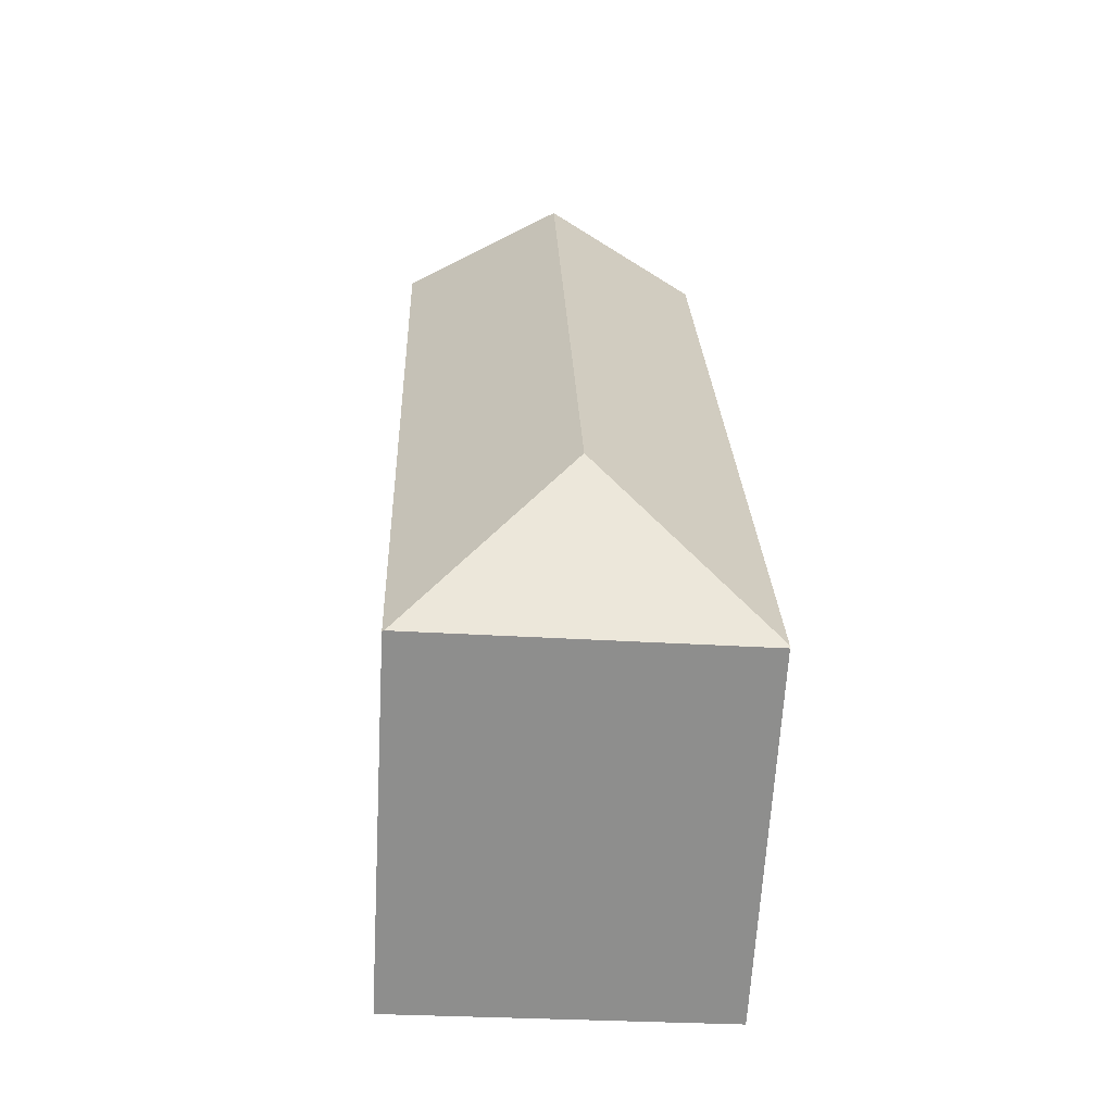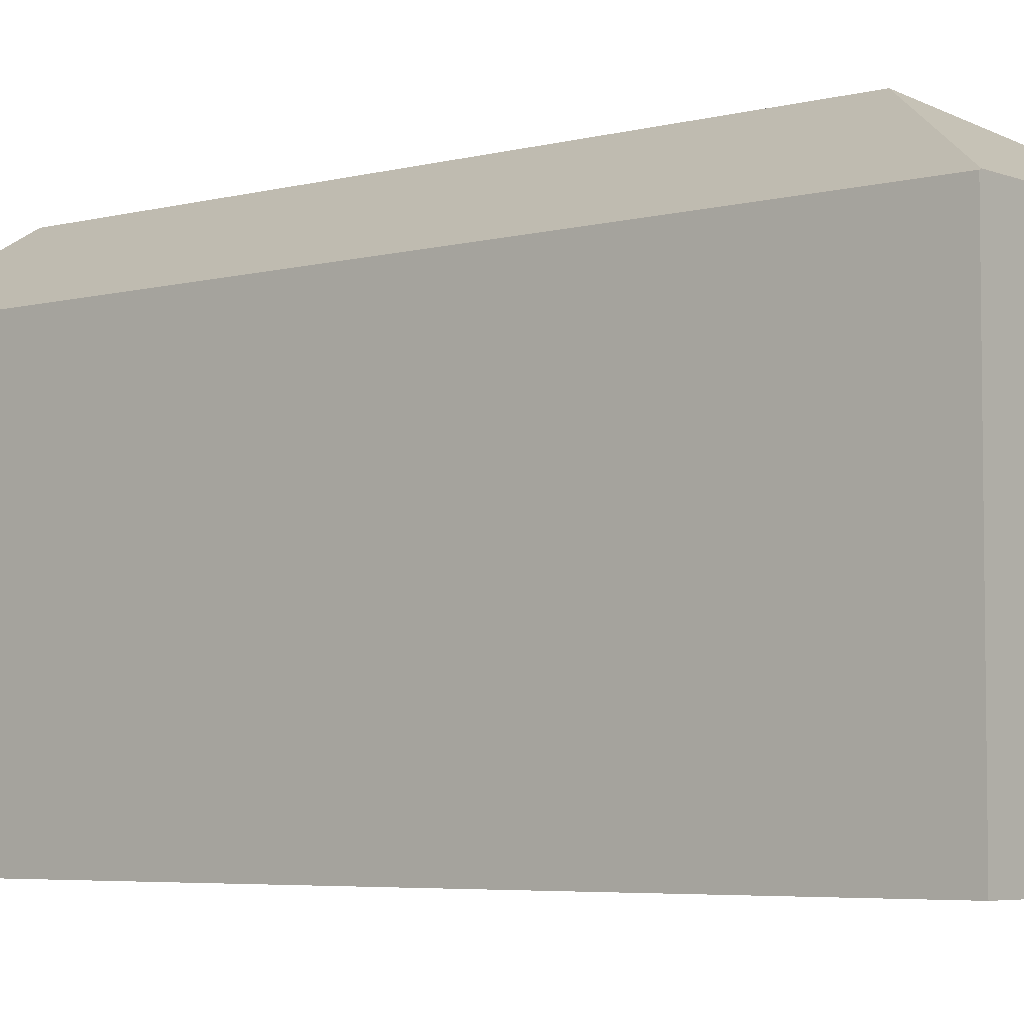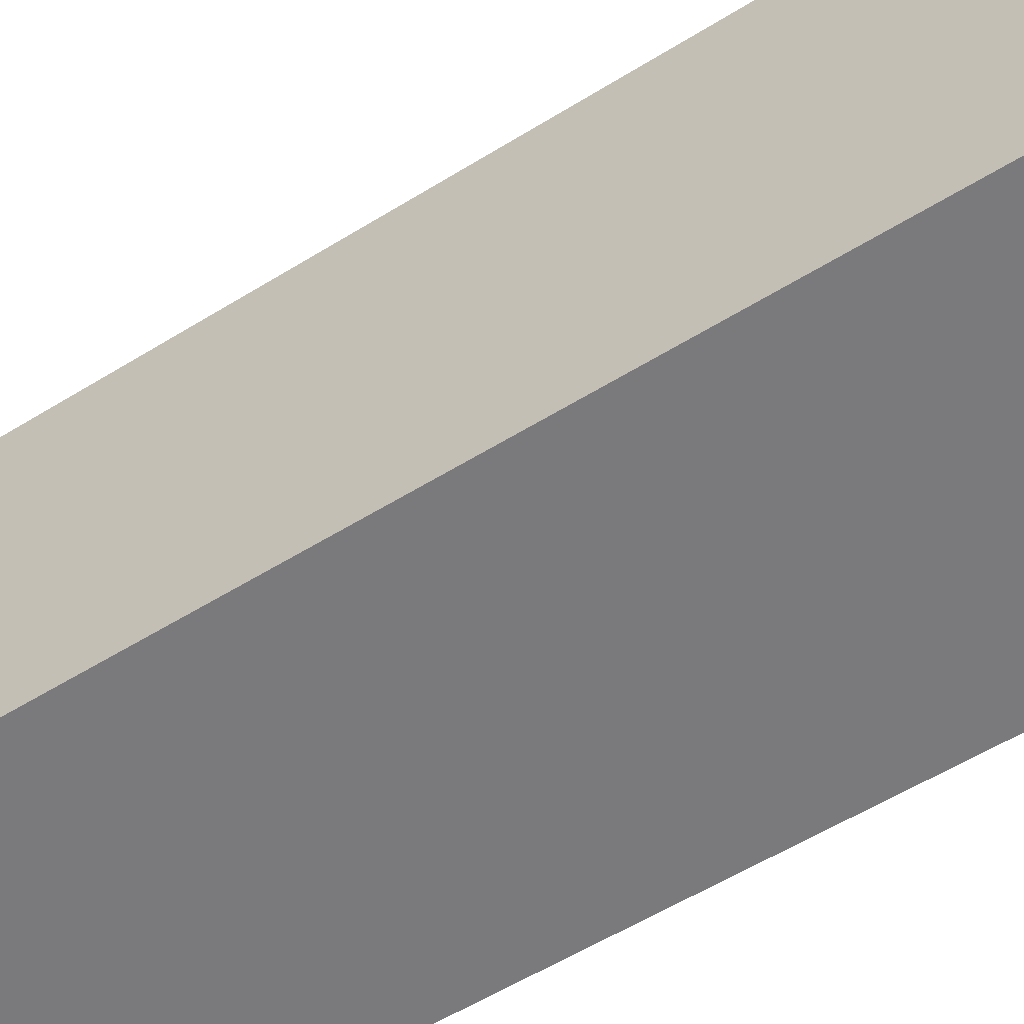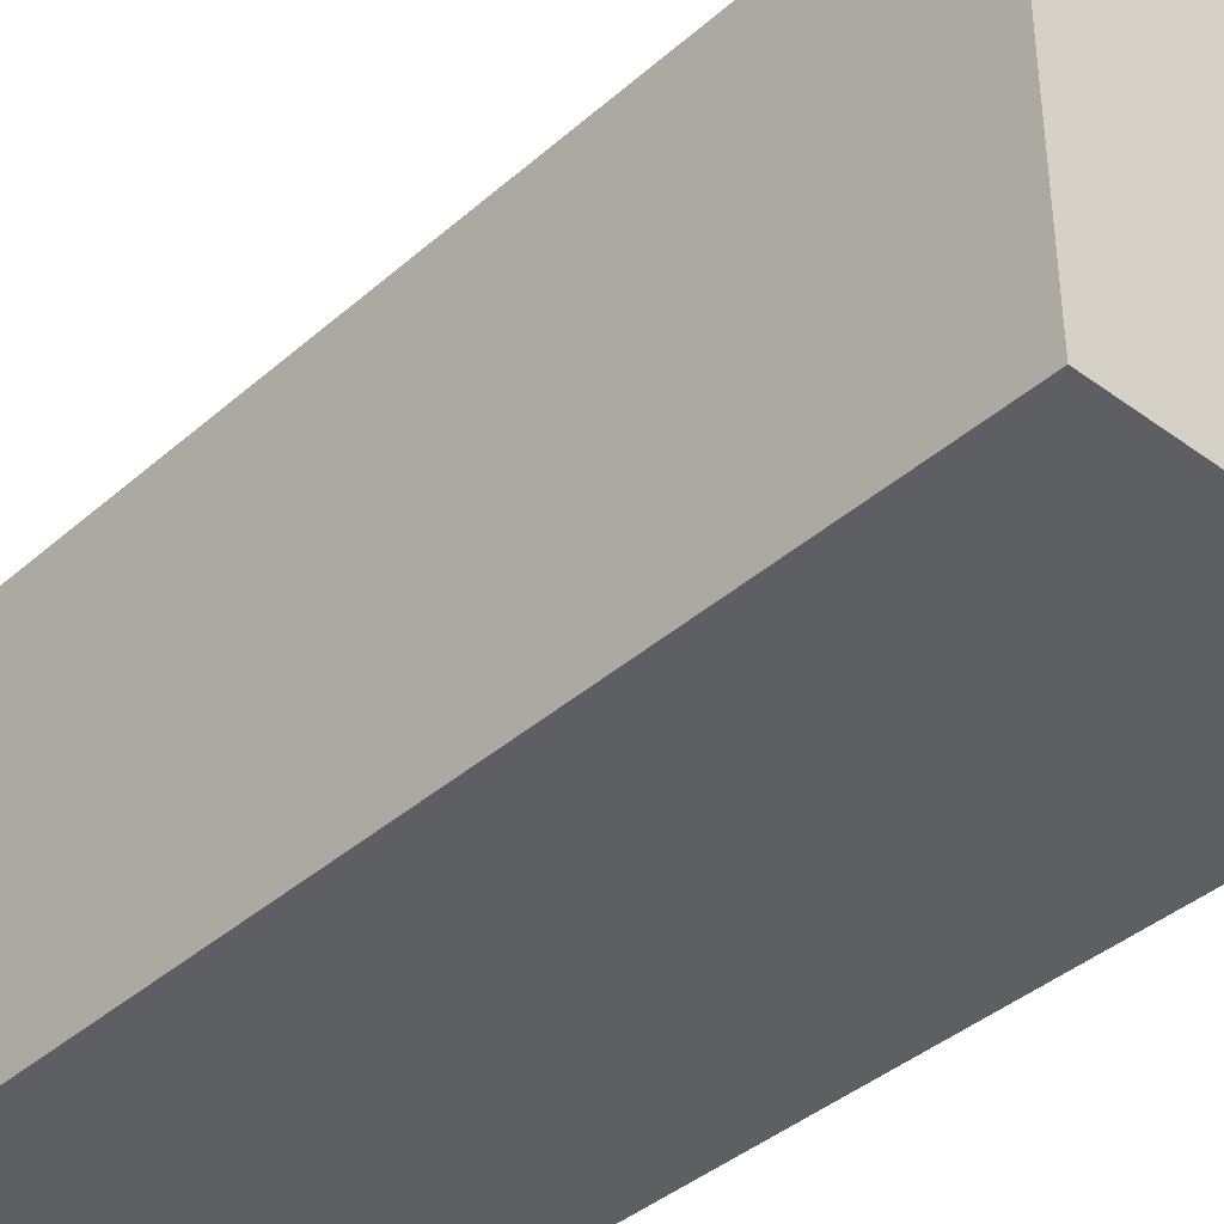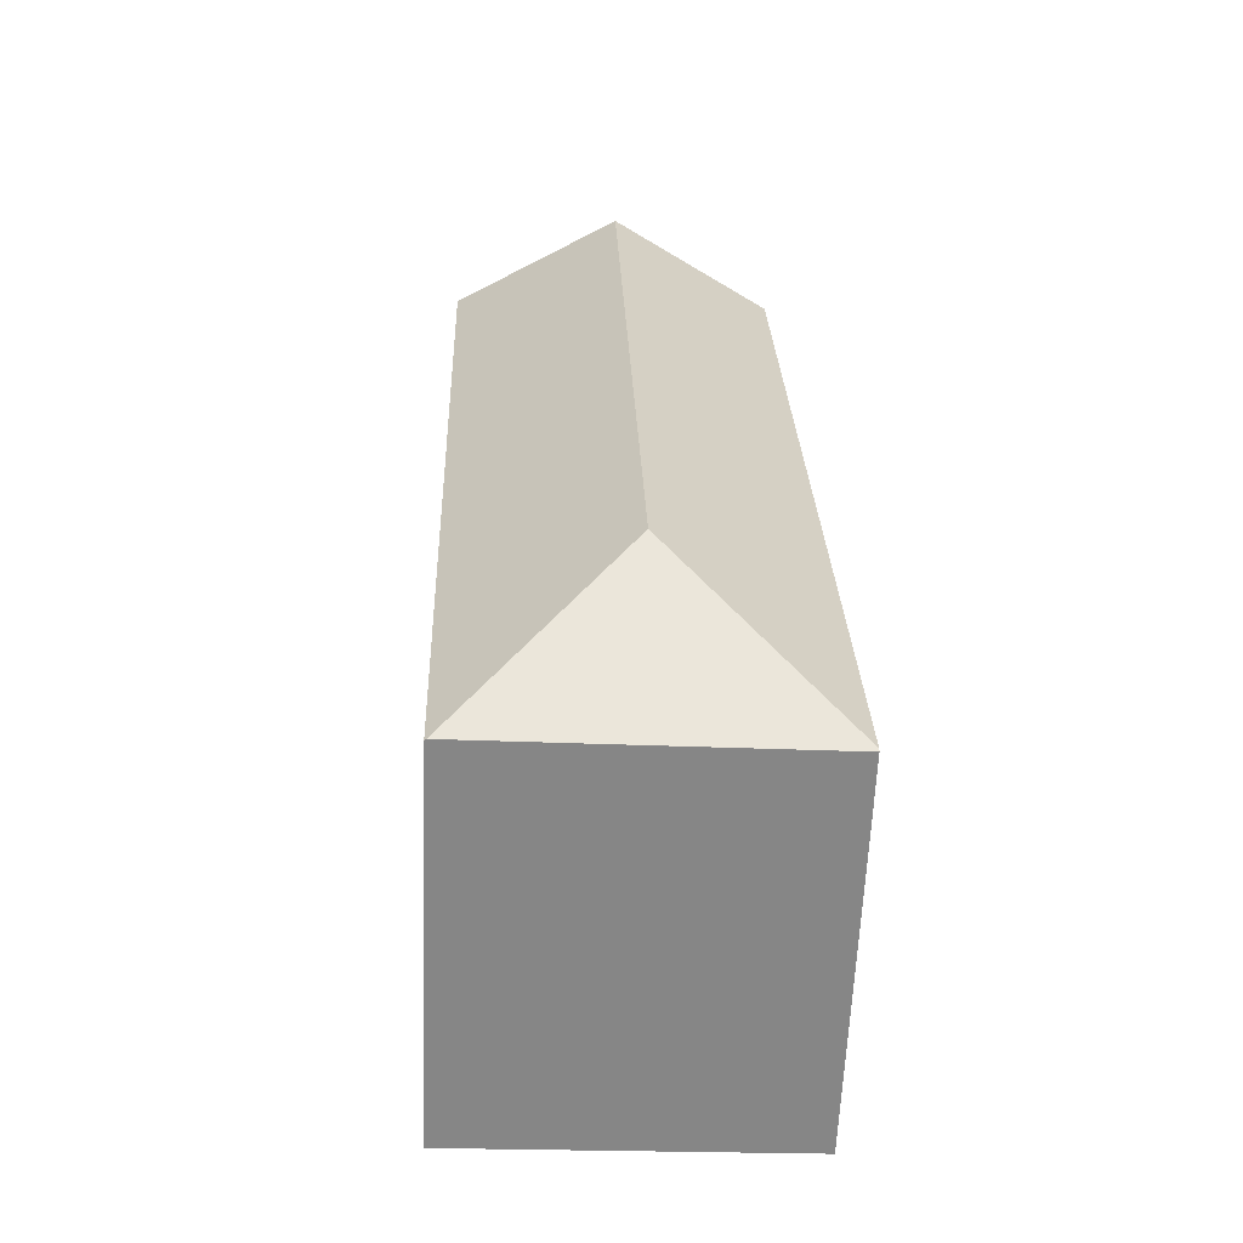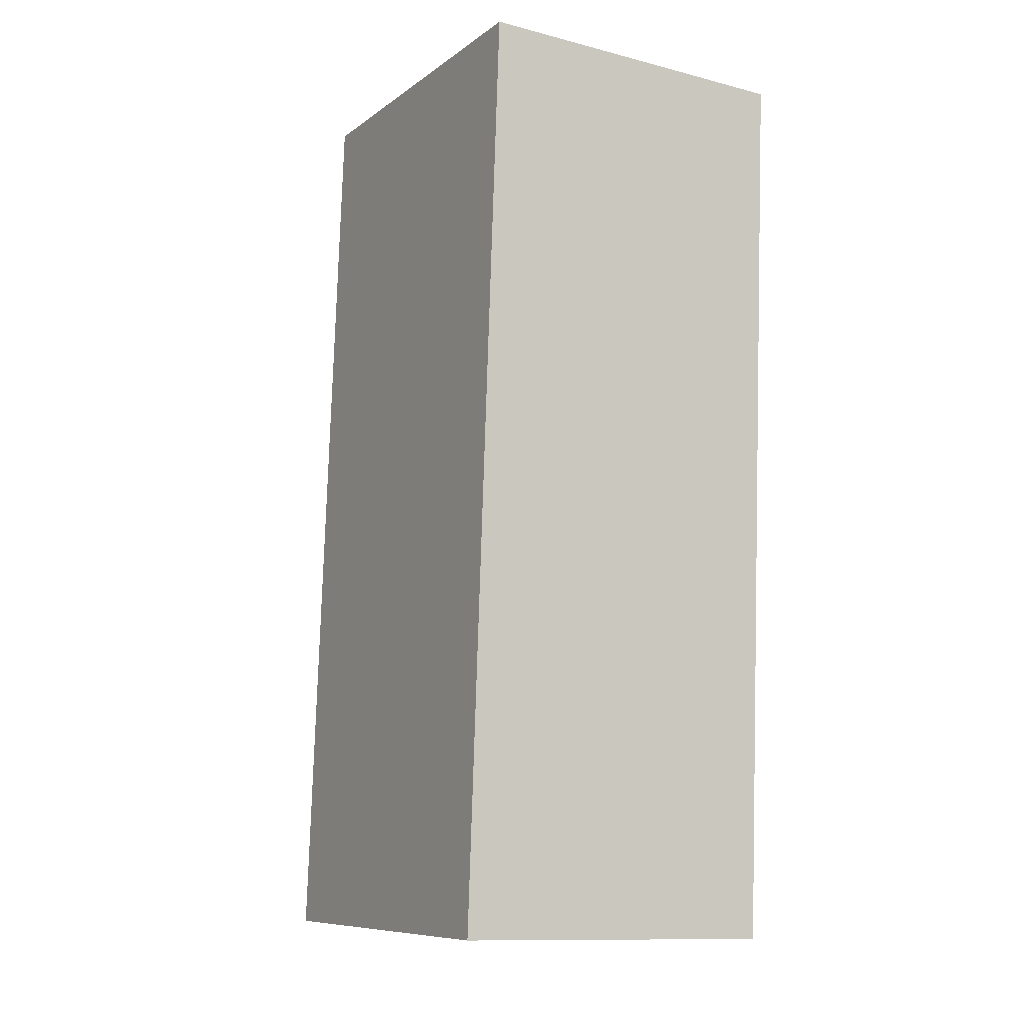
<metadata>
{"format":"obj","ext":"obj","renderer":"f3d","projection":"perspective","resolution":1024,"background":"white","views":[{"elev":-64.8,"azim":176.8,"up":"+Z"},{"elev":-5.0,"azim":132.0,"up":"+Y"},{"elev":-58.2,"azim":124.6,"up":"+Y"},{"elev":-39.6,"azim":139.3,"up":"+Y"},{"elev":-62.0,"azim":177.6,"up":"+Z"},{"elev":-9.1,"azim":-29.5,"up":"+Z"}]}
</metadata>
<code>
v  0.003 13.13 0.086
v  11.37 13.17 -0.306
v  0 13.09 8.012e-16
v  5.927 16.39 5.571
v  11.83 13.13 10.54
v  11.43 13.14 -0.308
v  6.867 16.39 31.45
v  12.26 13.13 22.15
v  12.59 13.13 31.22
v  0.2 13.13 5.496
v  0.383 13.13 10.54
v  0.824 13.13 22.69
v  1.766 13.48 31.66
v  1.151 13.13 31.68
v  11.43 1.886e-17 -0.308
v  0 0 0
v  11.37 1.874e-17 -0.306
v  0.003 -5.266e-18 0.086
v  0.2 -3.365e-16 5.496
v  0.383 -6.451e-16 10.54
v  0.824 -1.389e-15 22.69
v  1.151 -1.94e-15 31.68
v  1.766 -1.939e-15 31.66
v  12.59 -1.912e-15 31.22
v  6.867 -1.926e-15 31.45
v  11.83 -6.451e-16 10.54
v  12.26 -1.356e-15 22.15
g defaultobject
f 1 2 3
f 2 1 4
f 2 5 6
f 5 2 4
f 5 4 7
f 5 7 8
f 8 7 9
f 10 4 1
f 4 10 11
f 4 11 7
f 7 11 12
f 7 12 13
f 13 12 14
f 6 3 2
f 3 6 15
f 3 15 16
f 16 15 17
f 16 1 3
f 1 16 10
f 10 16 11
f 11 16 12
f 12 16 18
f 12 18 19
f 12 19 20
f 12 20 14
f 14 20 21
f 14 21 22
f 13 9 7
f 9 13 14
f 9 14 22
f 9 22 23
f 9 23 24
f 24 23 25
f 5 15 6
f 15 5 26
f 26 5 8
f 26 8 27
f 27 8 9
f 27 9 24
f 21 23 22
f 23 21 25
f 25 21 24
f 24 21 27
f 27 21 20
f 27 20 26
f 26 20 19
f 26 19 16
f 26 16 17
f 26 17 15

</code>
